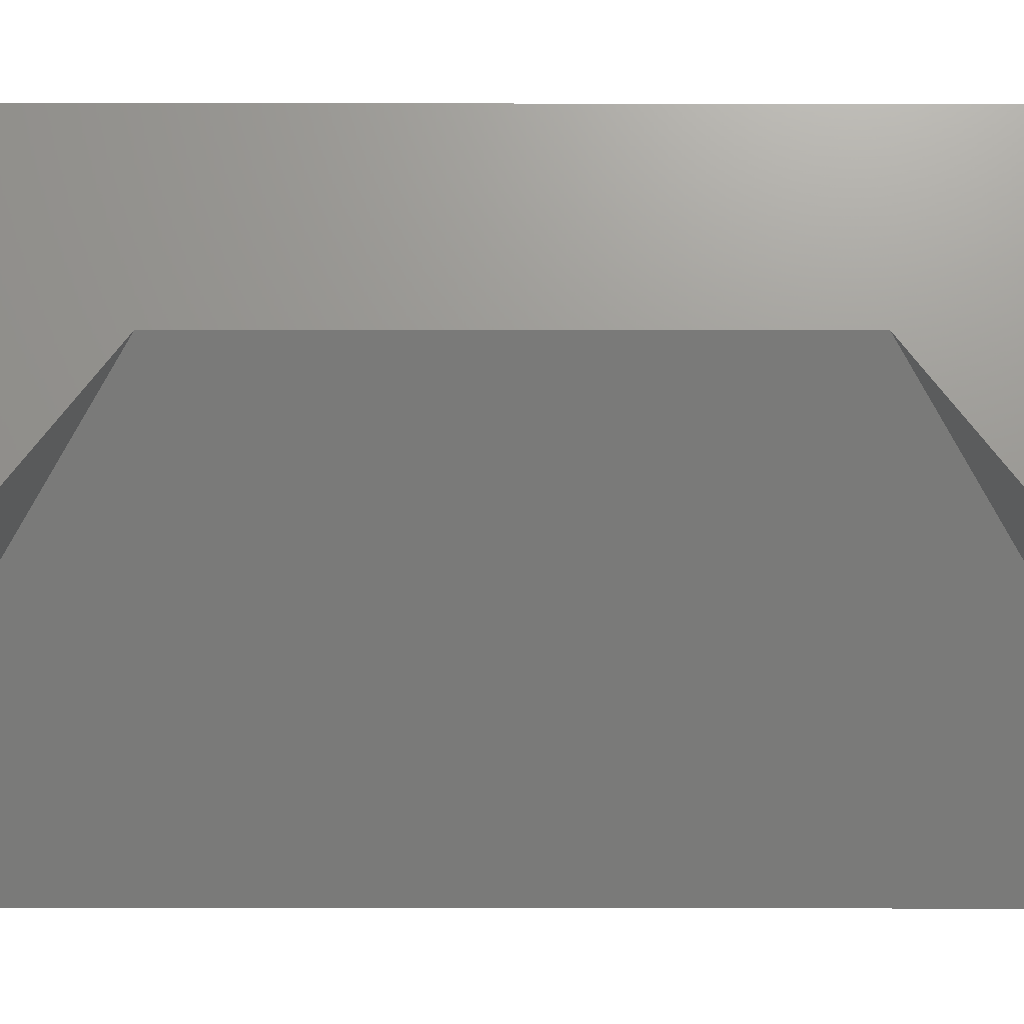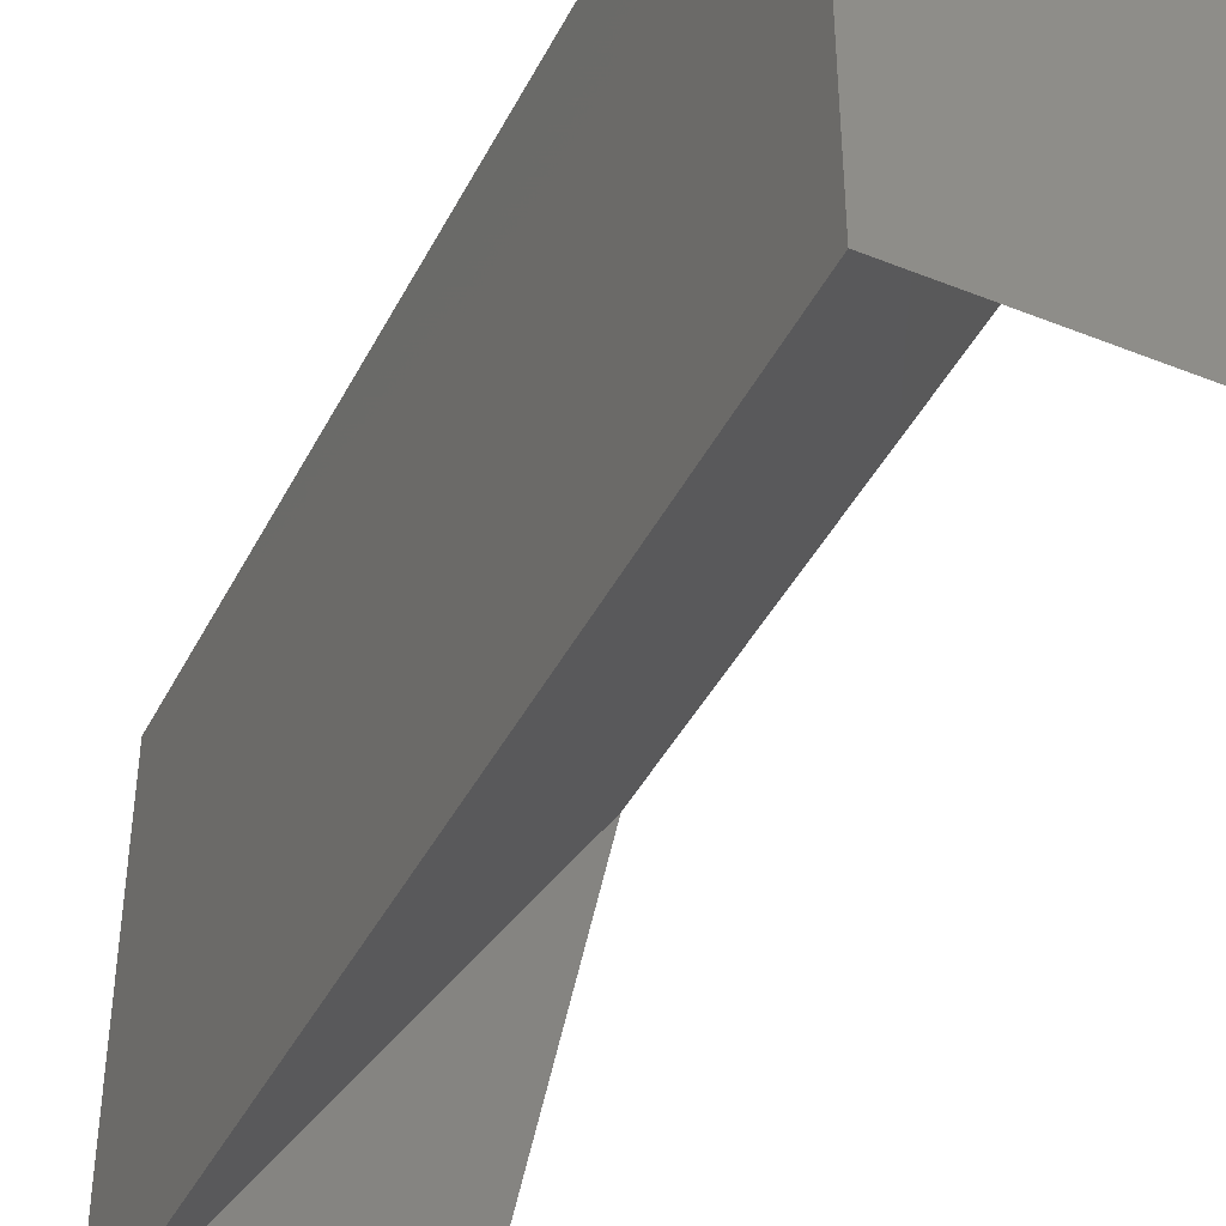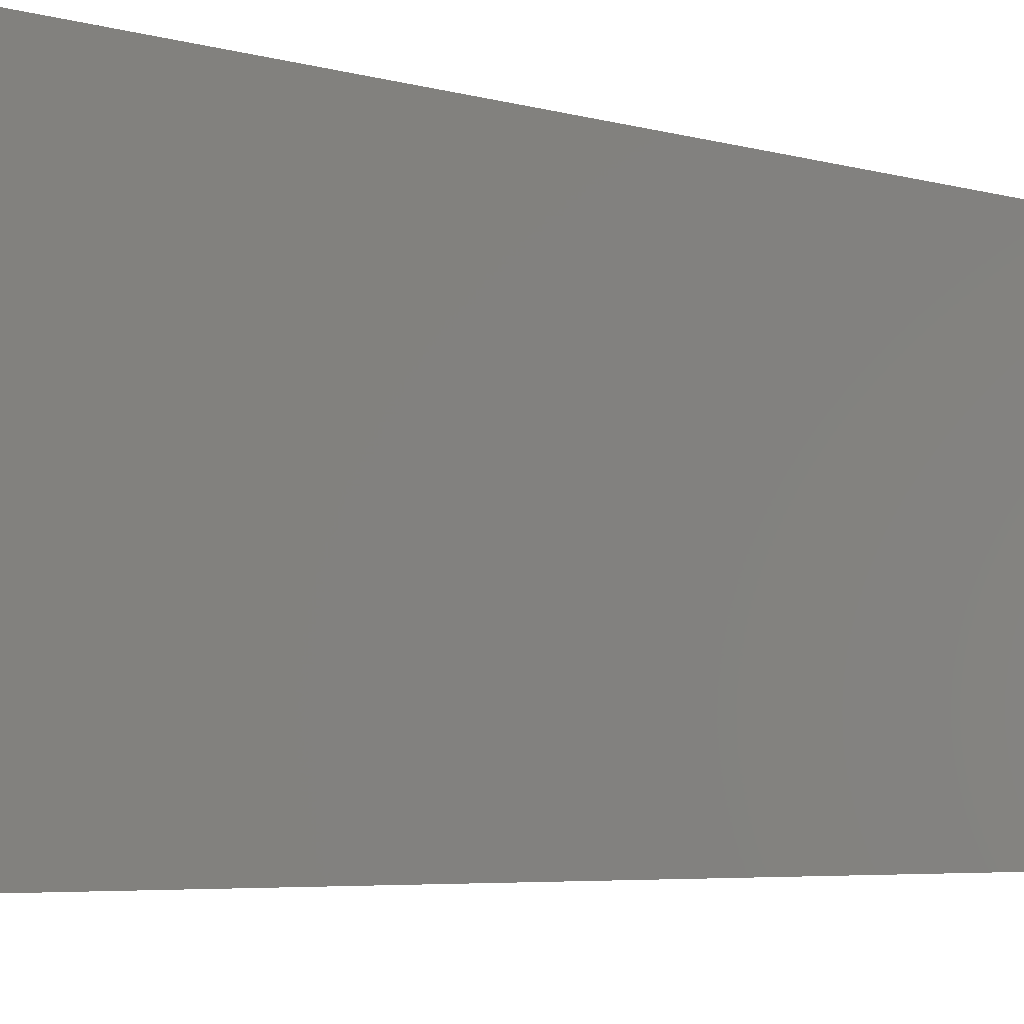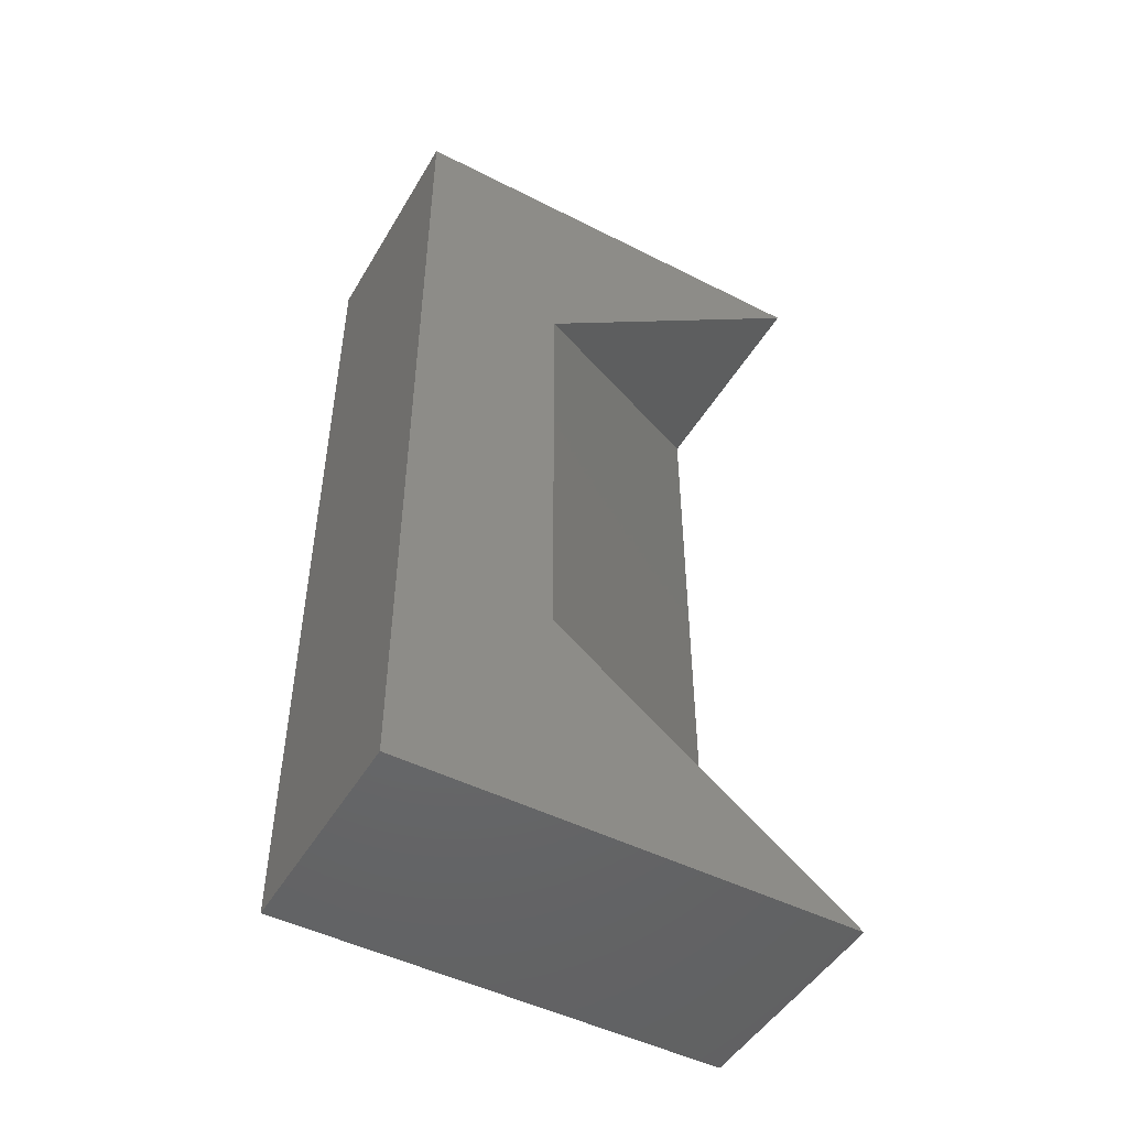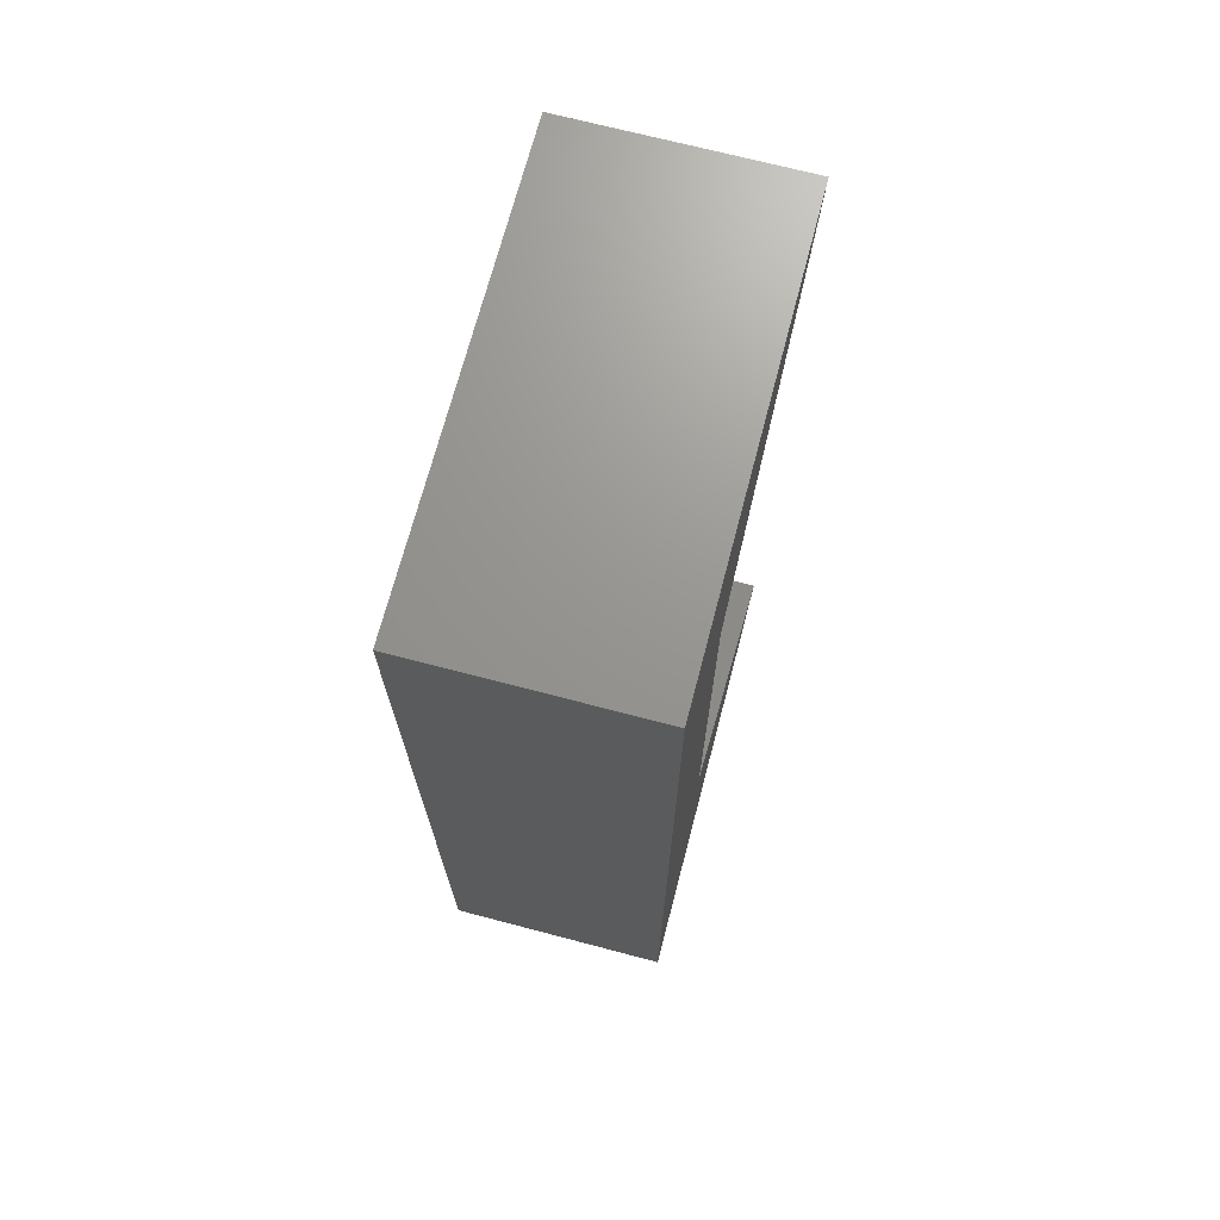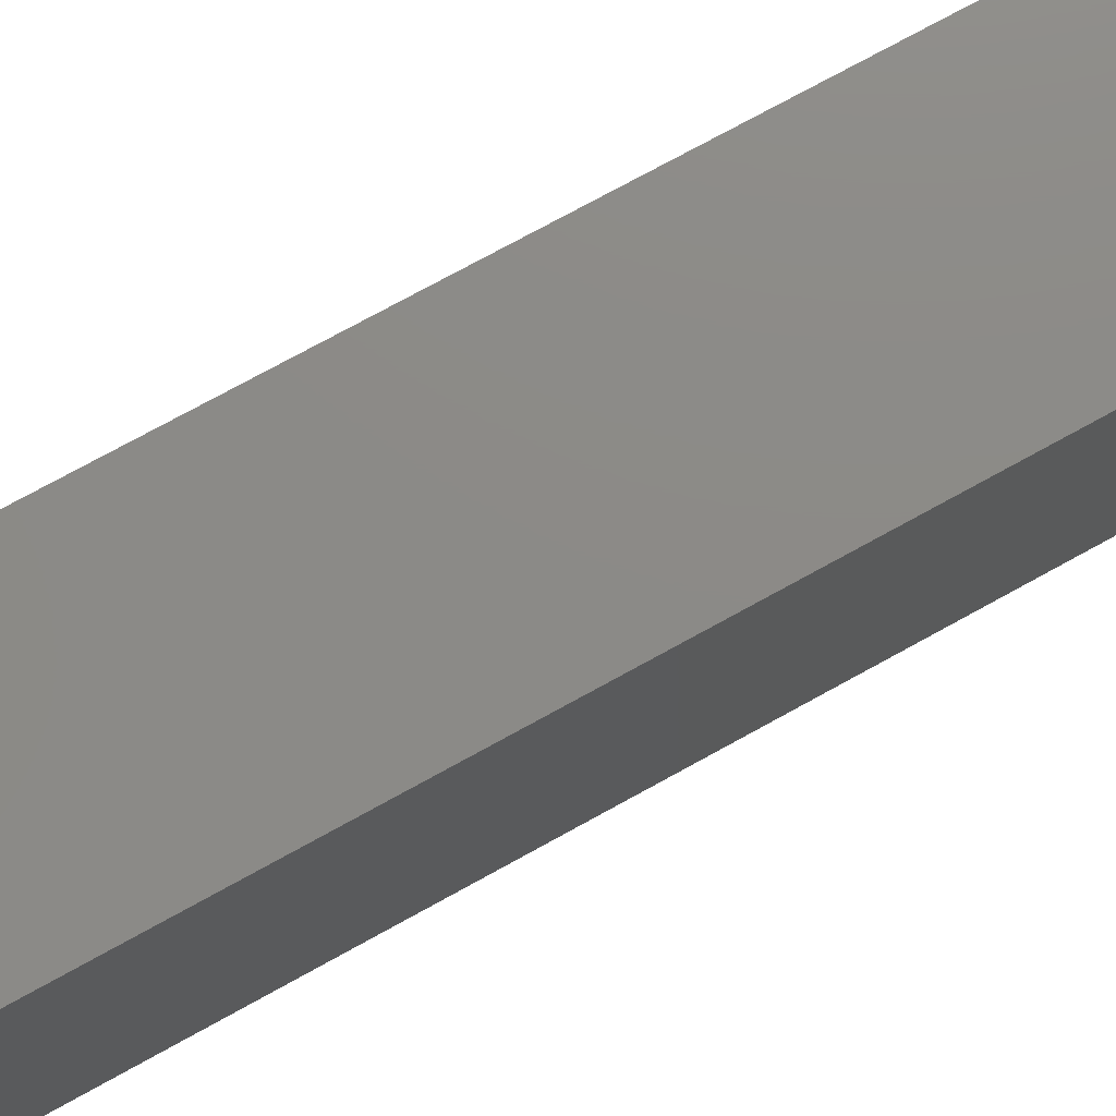
<metadata>
{"format":"stl","ext":"stl","renderer":"f3d","projection":"perspective","resolution":1024,"background":"white","views":[{"elev":-19.7,"azim":89.9,"up":"+Z"},{"elev":-42.7,"azim":-25.5,"up":"+Z"},{"elev":-5.2,"azim":-130.8,"up":"+Z"},{"elev":-48.4,"azim":60.5,"up":"+Y"},{"elev":70.5,"azim":14.7,"up":"+Y"},{"elev":77.3,"azim":-118.6,"up":"+Z"}]}
</metadata>
<code>
# stl→obj: 15 verts, 16 faces
v -4 -6 5.541e-15
v -7 -6 5.523e-15
v -4 -3 4
v -7 -6 6
v -7 -6 5.551e-15
v -4 -6 6
v -4 -6 5.551e-15
v -7 6 6
v -4 6 6
v -7 6 0
v -4 6 0
v -4 3 4
v -7 6 -2.817e-17
v -4 6 -1.014e-17
v -7 -6 3.525e-15
f 1 2 3
f 4 5 6
f 6 5 7
f 8 4 9
f 9 4 6
f 10 8 11
f 11 8 9
f 12 13 14
f 4 8 5
f 5 8 10
f 15 13 3
f 3 13 12
f 12 11 9
f 12 9 3
f 3 9 6
f 3 6 7

</code>
